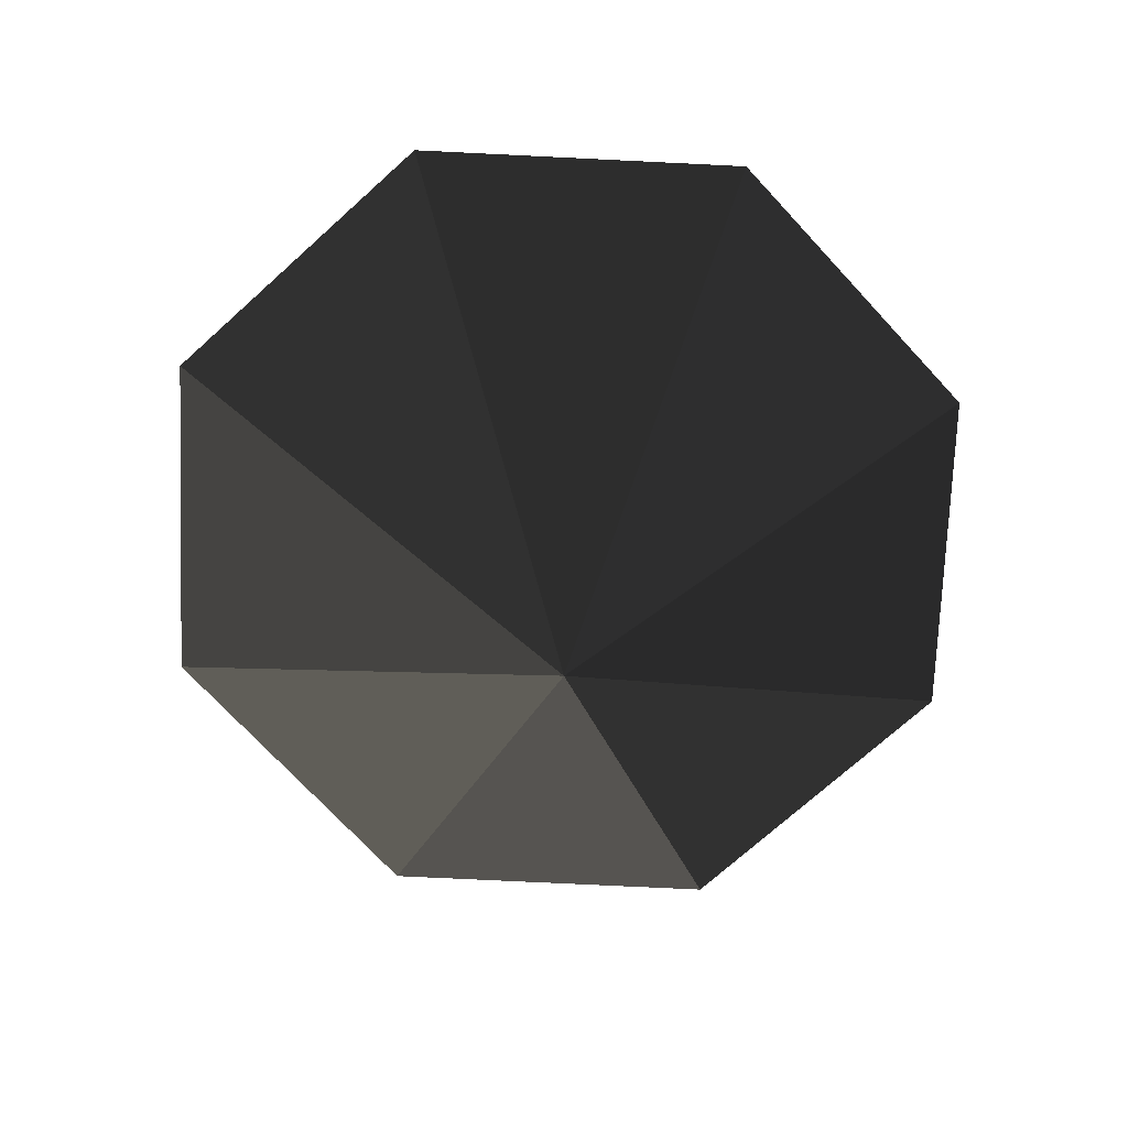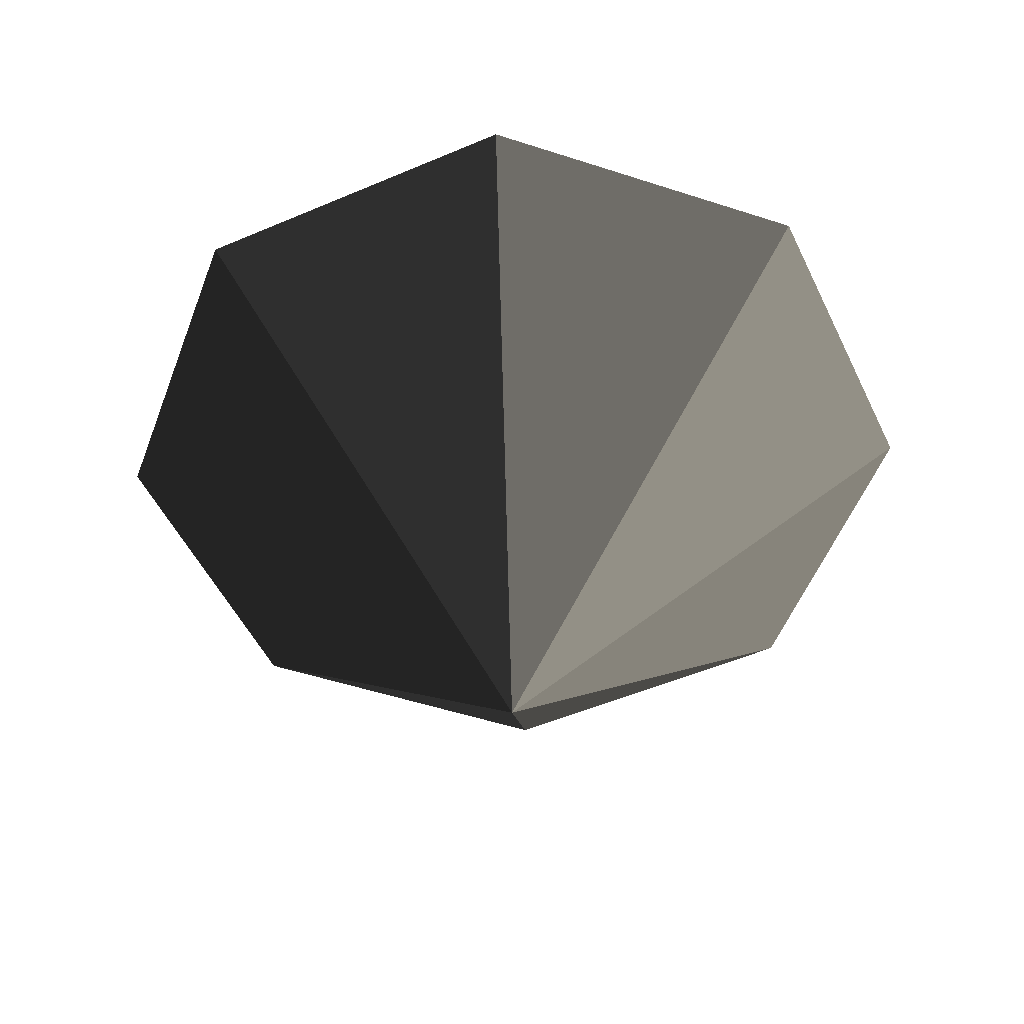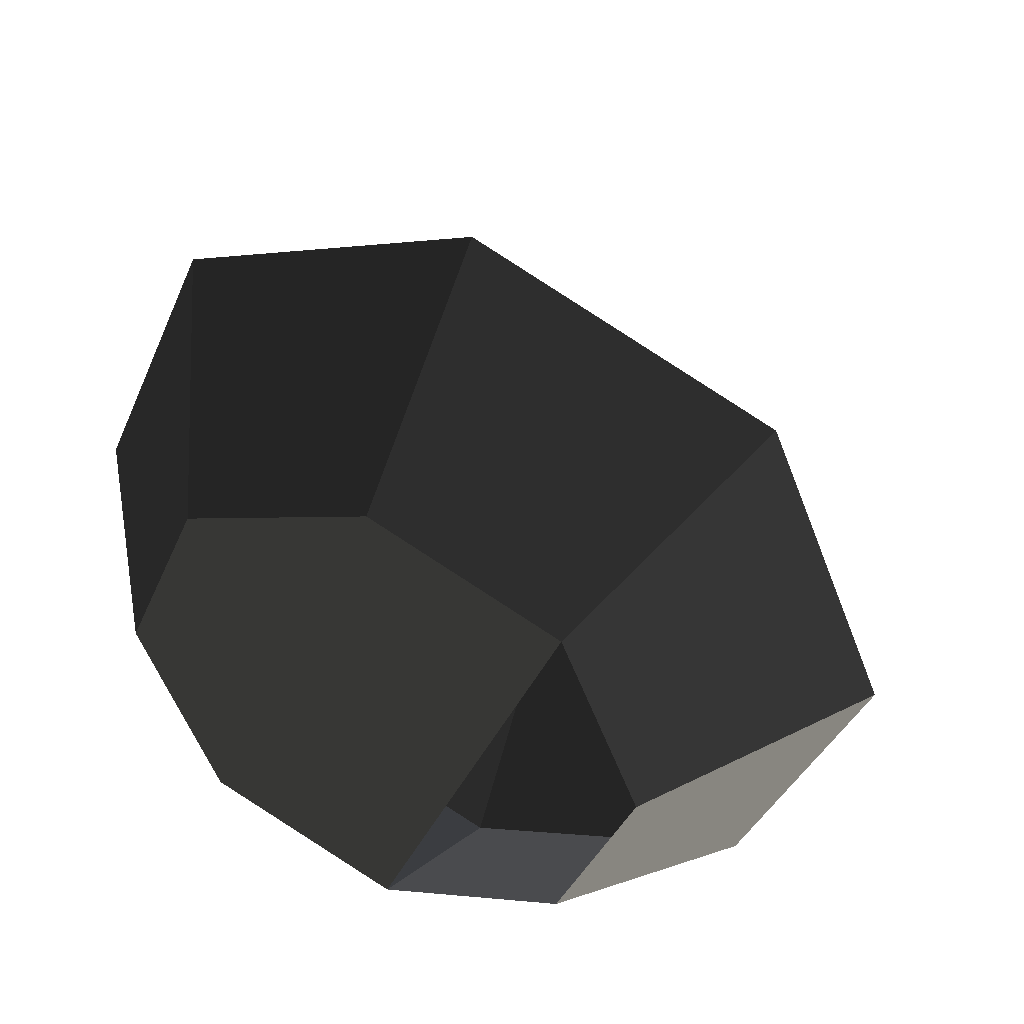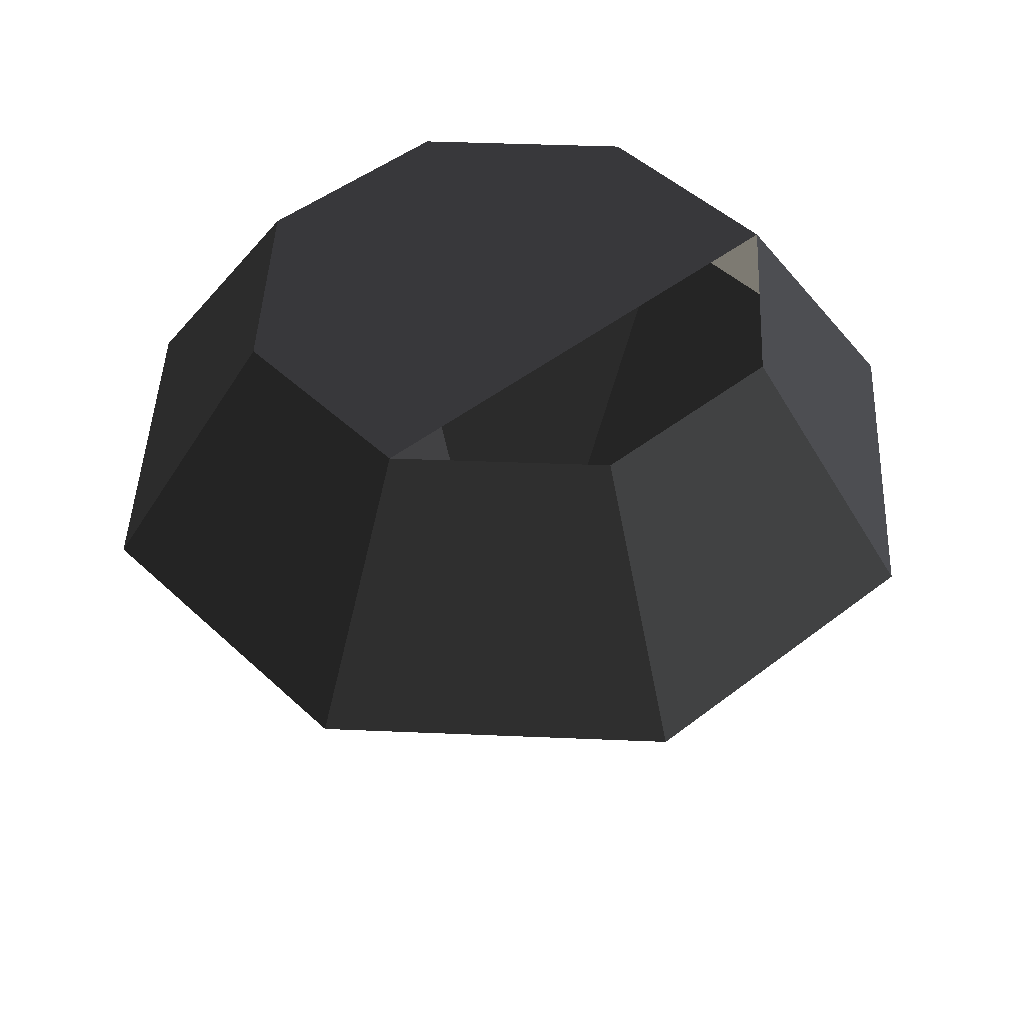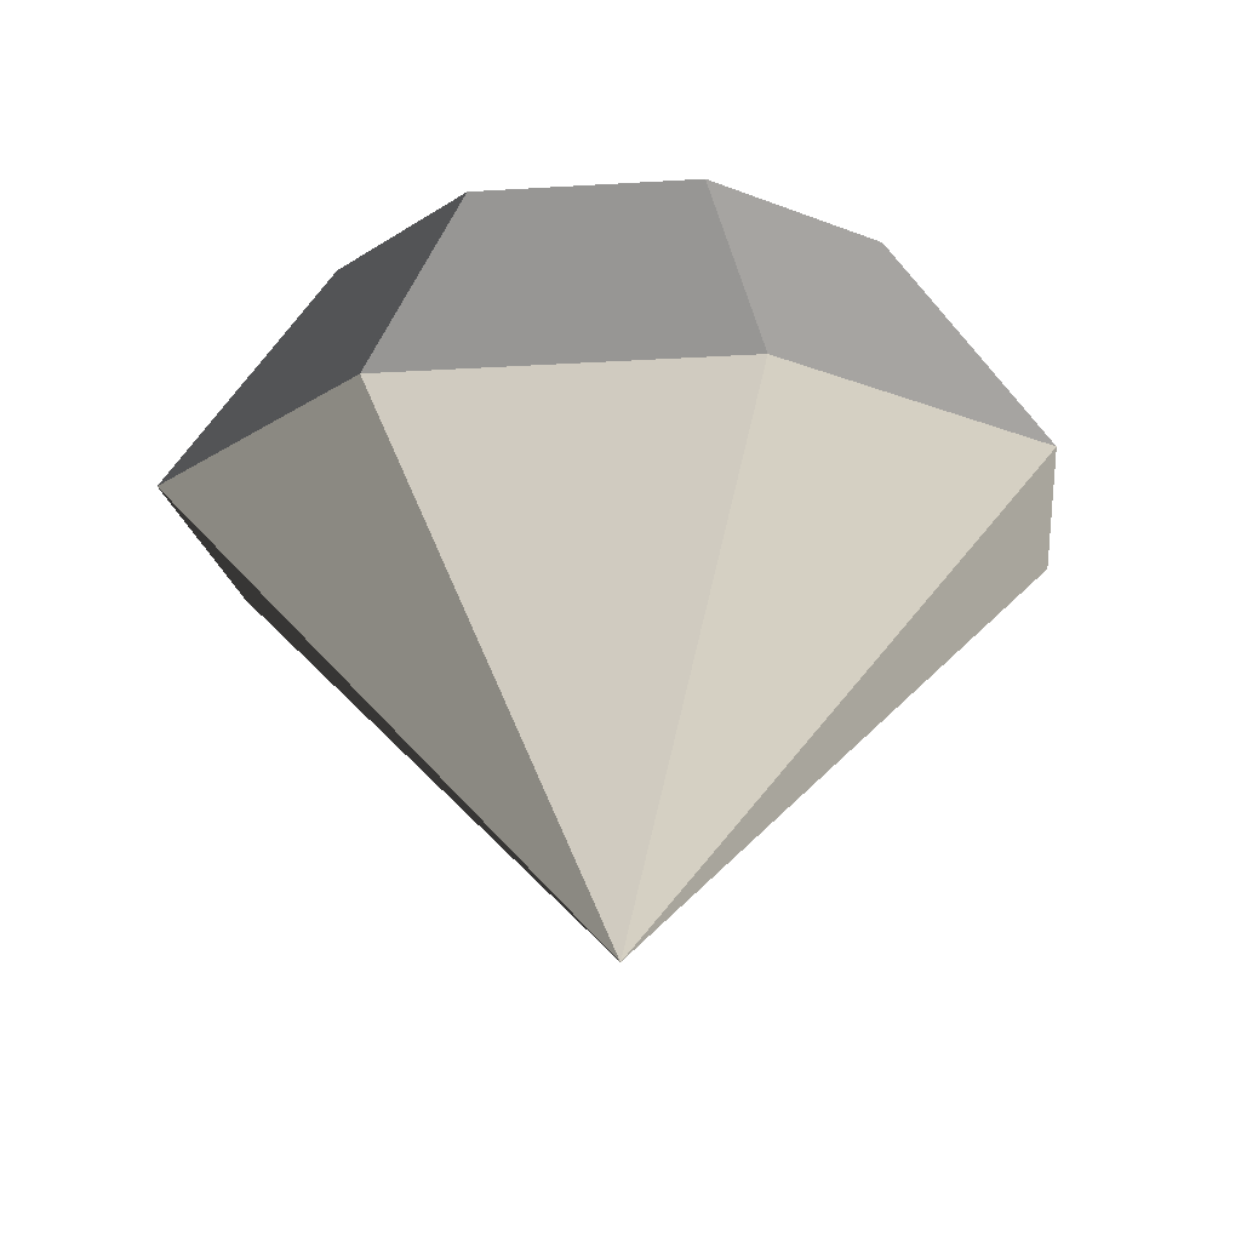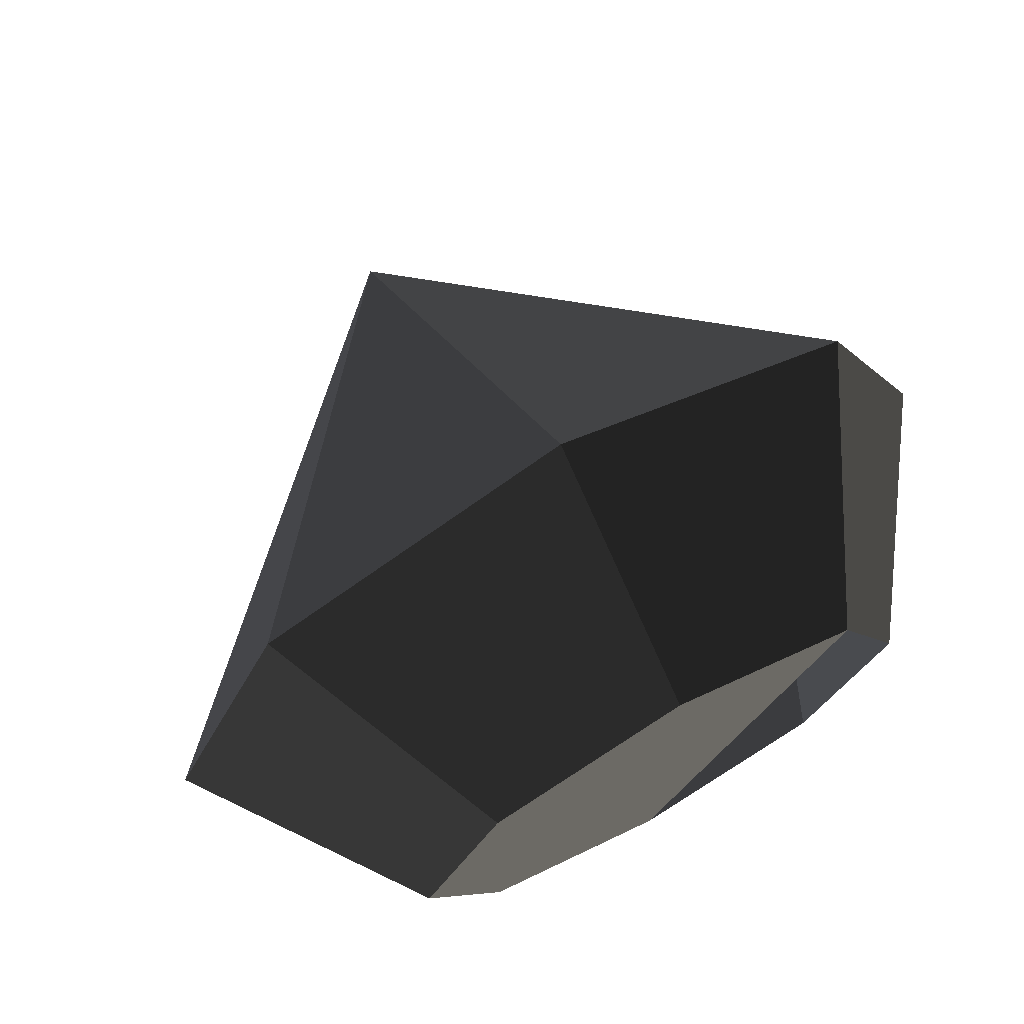
<metadata>
{"format":"obj","ext":"obj","renderer":"f3d","projection":"perspective","resolution":1024,"background":"white","views":[{"elev":-71.6,"azim":154.9,"up":"+Y"},{"elev":-50.3,"azim":-132.5,"up":"+Y"},{"elev":43.9,"azim":-155.6,"up":"+Z"},{"elev":44.9,"azim":-154.9,"up":"+Y"},{"elev":-17.6,"azim":-105.6,"up":"+Y"},{"elev":71.8,"azim":150.8,"up":"+Z"}]}
</metadata>
<code>
v -3.805 -0.3915 -1.101
v -4.134 0.0457 -0.7756
v -4.271 0.0457 -1.101
v -4.271 0.0457 -1.101
v -4.134 0.0457 -1.427
v -4.134 0.0457 -1.427
v -3.805 0.0457 -1.562
v -3.805 0.0457 -1.562
v -3.476 0.0457 -1.427
v -3.476 0.0457 -1.427
v -3.339 0.0457 -1.101
v -3.339 0.0457 -1.101
v -3.476 0.0457 -0.7756
v -3.476 0.0457 -0.7756
v -3.805 0.0457 -0.6407
v -3.805 0.0457 -0.6407
v -4.134 0.0457 -0.7756
v -4.134 0.0457 -0.7756
v -4.012 0.2918 -0.8939
v -3.805 0.2918 -0.808
v -3.597 0.2918 -0.8939
v -3.476 0.0457 -0.7756
v -3.511 0.2918 -1.101
v -3.339 0.0457 -1.101
v -3.597 0.2918 -1.309
v -3.476 0.0457 -1.427
v -3.597 0.2918 -0.8939
v -3.805 0.2918 -0.808
v -4.012 0.2918 -0.8939
v -3.805 0.2918 -1.395
v -3.805 0.0457 -1.562
v -3.476 0.0457 -1.427
v -4.012 0.2918 -1.309
v -4.134 0.0457 -1.427
v -4.098 0.2918 -1.101
v -4.271 0.0457 -1.101
v -4.012 0.2918 -0.8939
v -4.134 0.0457 -0.7756
v -4.012 0.2918 -1.309
v -3.805 0.2918 -1.395
g Group_001
f 1 2 3
f 1 3 5
f 1 5 7
f 1 7 9
f 1 9 11
f 1 11 13
f 1 13 15
f 1 15 17
f 17 15 20 19
f 20 15 22 21
f 21 22 24 23
f 23 24 26 25
f 23 25 28 27
f 28 25 30 29
f 30 25 32 31
f 30 31 34 33
f 33 34 36 35
f 35 36 38 37
g Group_002

</code>
